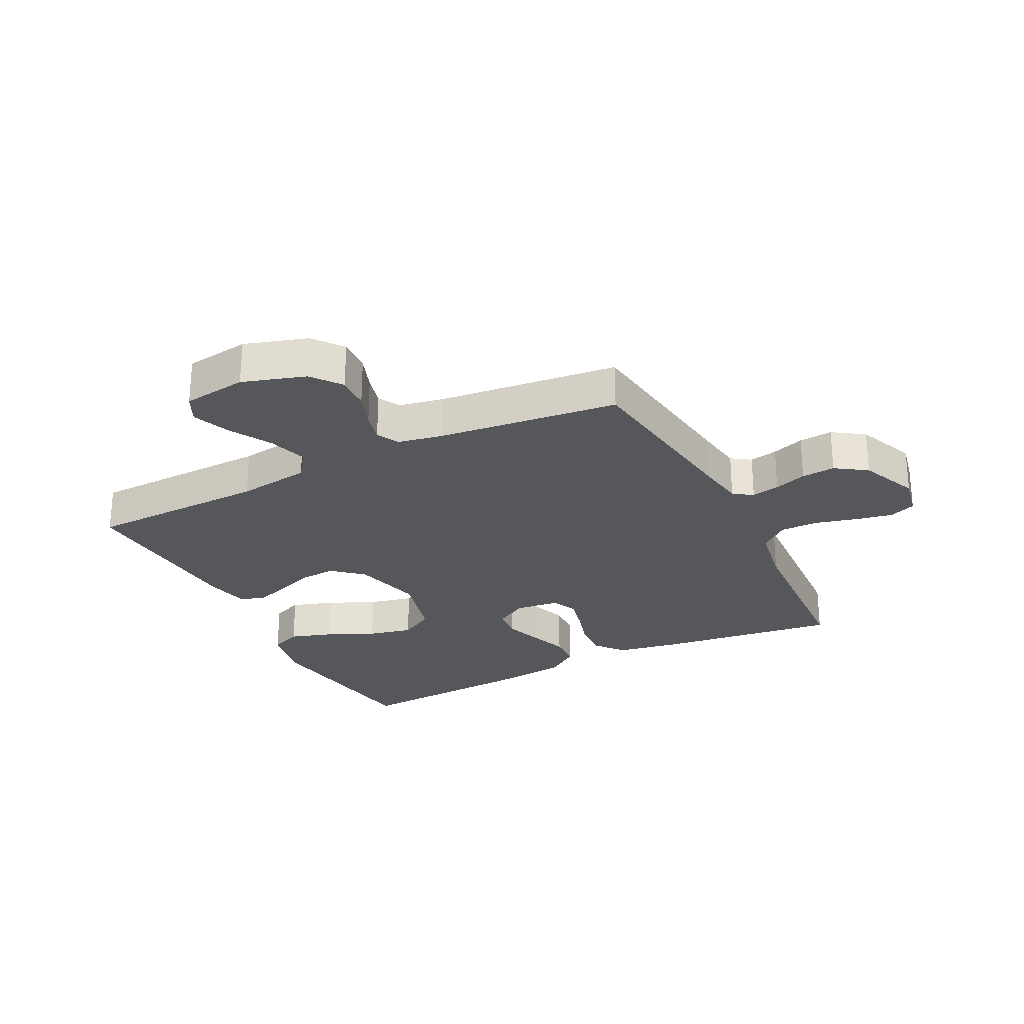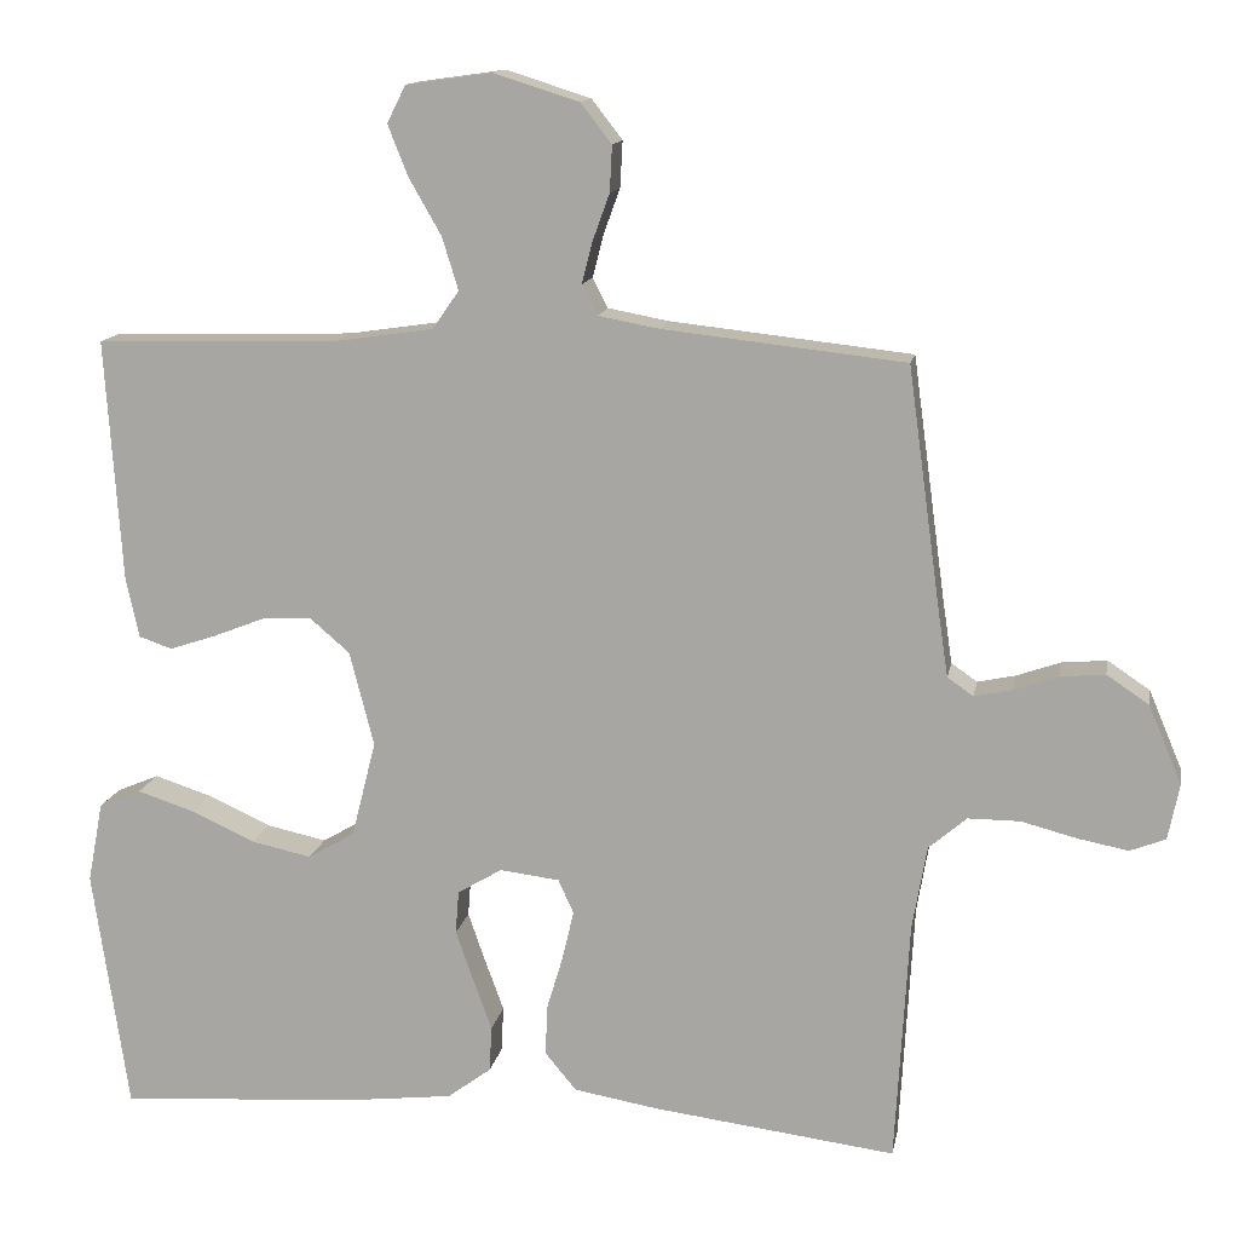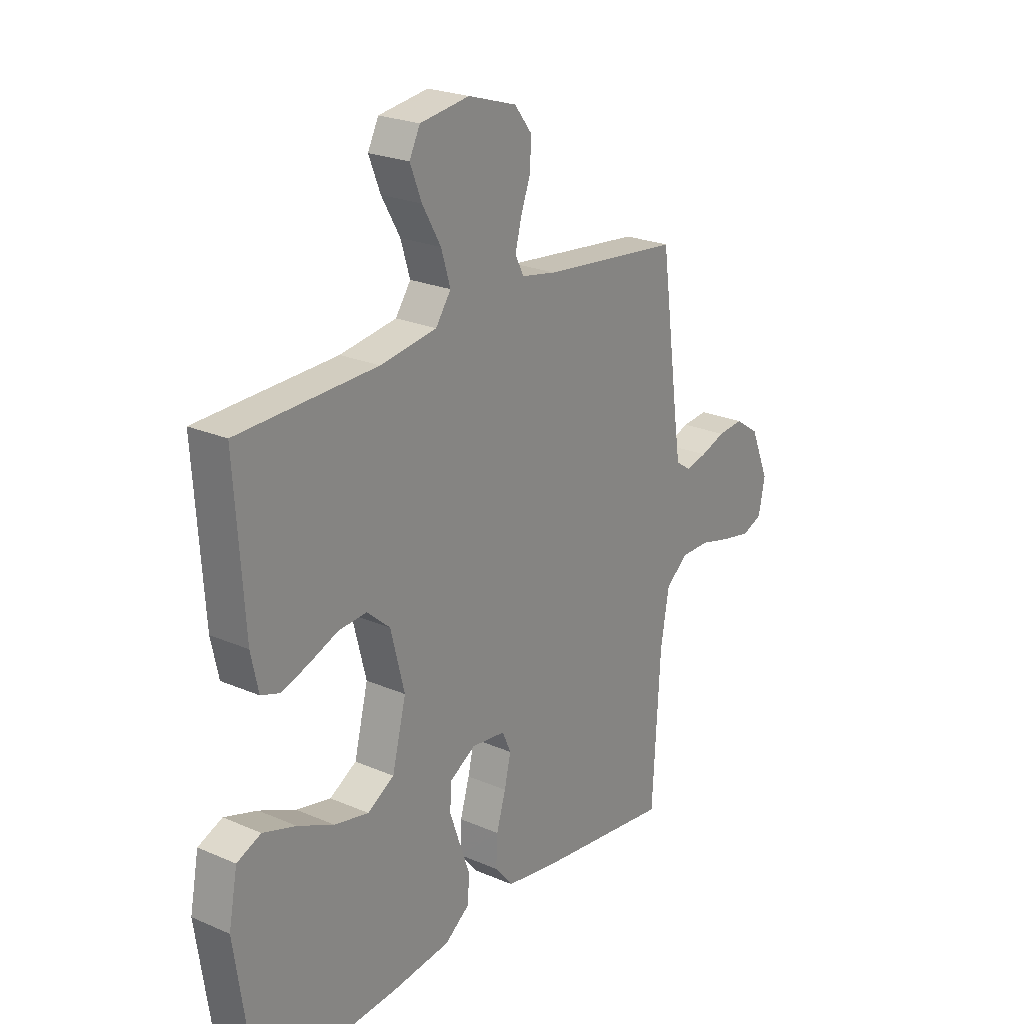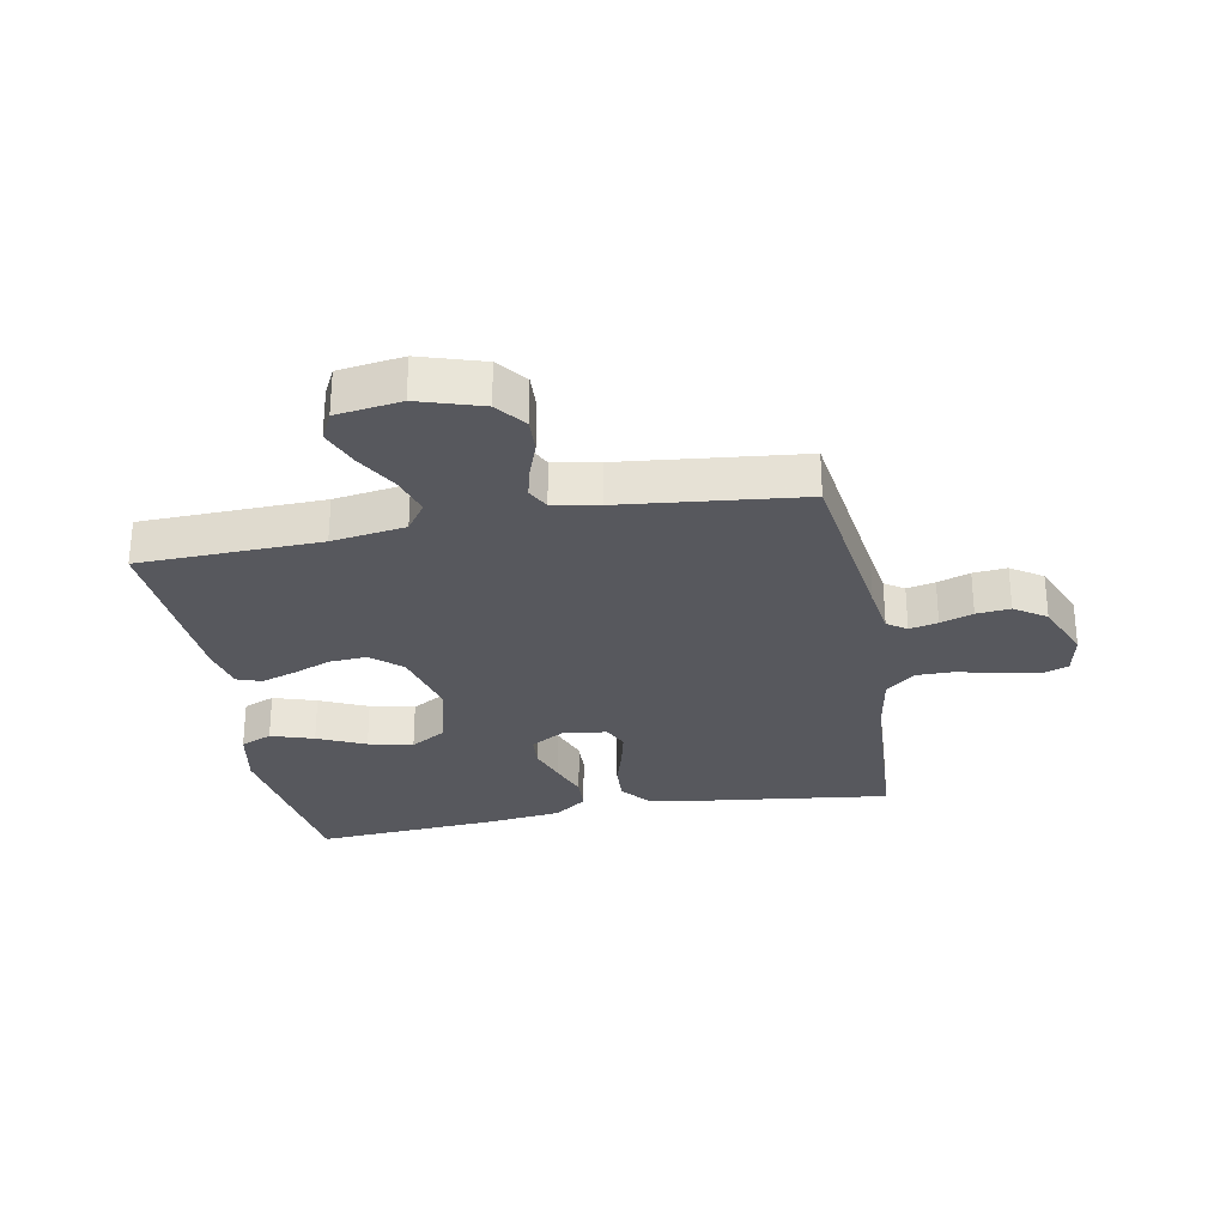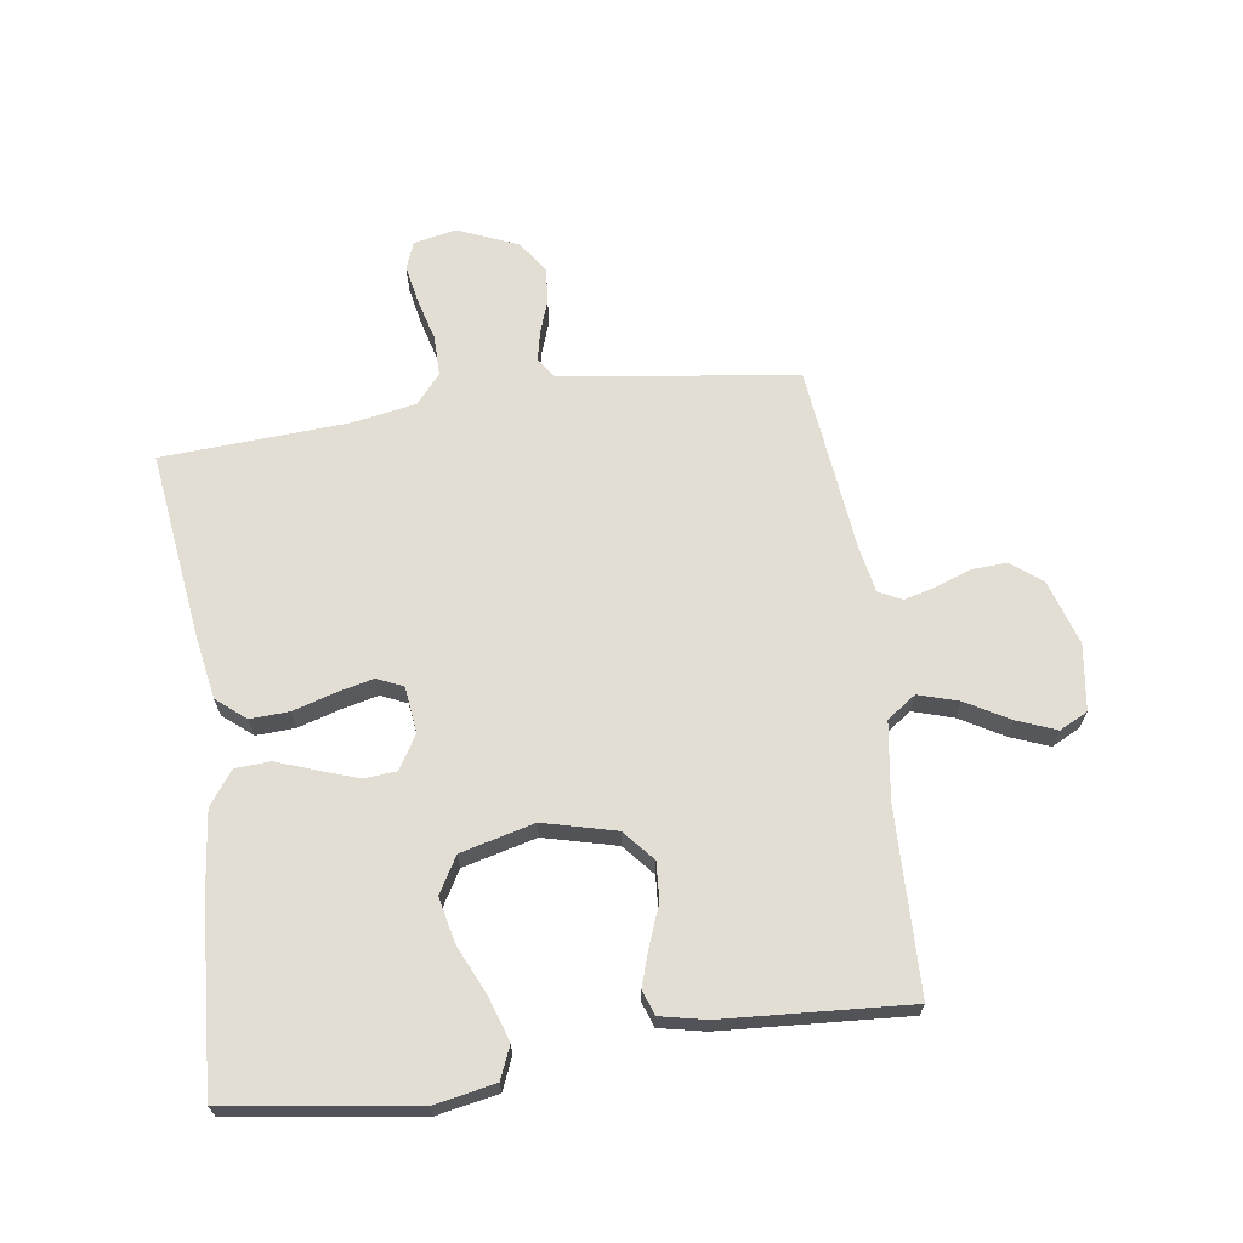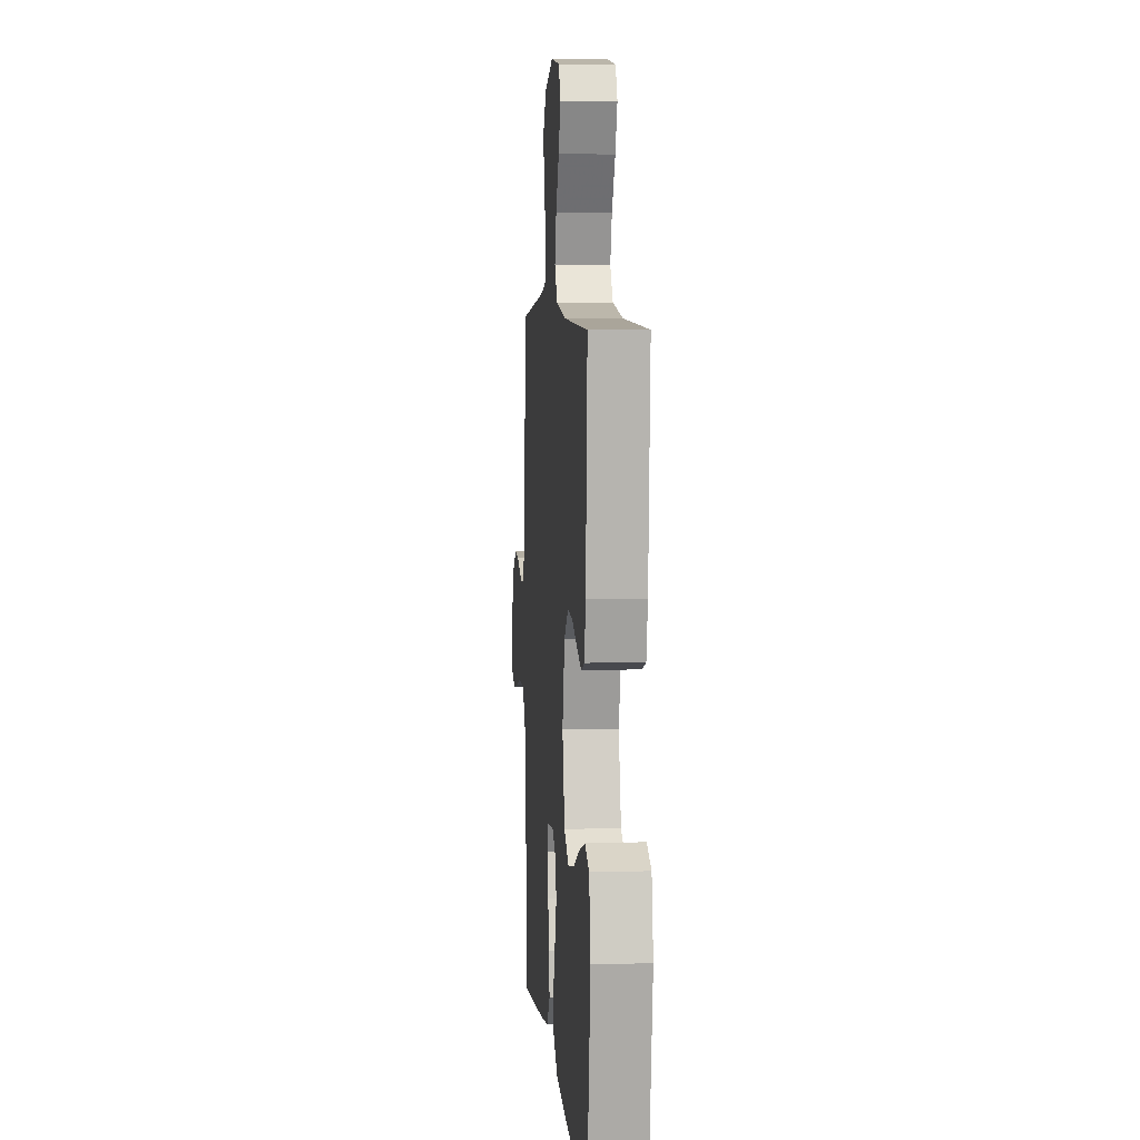
<metadata>
{"format":"obj","ext":"obj","renderer":"f3d","projection":"perspective","resolution":1024,"background":"white","views":[{"elev":-26.5,"azim":26.7,"up":"+Y"},{"elev":13.4,"azim":10.3,"up":"+Z"},{"elev":23.4,"azim":-53.9,"up":"+Z"},{"elev":-28.9,"azim":10.6,"up":"+Y"},{"elev":67.3,"azim":-98.2,"up":"+Y"},{"elev":6.1,"azim":-94.8,"up":"+Z"}]}
</metadata>
<code>
v 0.5 0.07 -0.5
v 0.2 0.07 -0.462
v 0.095 0.07 -0.444
v 0.056 0.07 -0.397
v 0.059 0.07 -0.334
v 0.079 0.07 -0.267
v 0.093 0.07 -0.207
v 0.074 0.07 -0.165
v 0 0.07 -0.156
v -0.055 0.07 -0.189
v -0.059 0.07 -0.242
v -0.037 0.07 -0.305
v -0.014 0.07 -0.368
v -0.017 0.07 -0.425
v -0.071 0.07 -0.465
v -0.2 0.07 -0.48
v -0.5 0.07 -0.5
v -0.544 0.07 -0.2
v -0.525 0.07 -0.1
v -0.473 0.07 -0.078
v -0.402 0.07 -0.101
v -0.323 0.07 -0.137
v -0.249 0.07 -0.153
v -0.191 0.07 -0.119
v -0.161 0.07 0
v -0.191 0.07 0.117
v -0.241 0.07 0.16
v -0.302 0.07 0.156
v -0.366 0.07 0.131
v -0.423 0.07 0.112
v -0.464 0.07 0.126
v -0.48 0.07 0.2
v -0.5 0.07 0.5
v -0.2 0.07 0.508
v -0.078 0.07 0.526
v -0.045 0.07 0.573
v -0.065 0.07 0.638
v -0.105 0.07 0.708
v -0.13 0.07 0.771
v -0.107 0.07 0.817
v 0 0.07 0.832
v 0.105 0.07 0.799
v 0.143 0.07 0.75
v 0.14 0.07 0.693
v 0.119 0.07 0.635
v 0.106 0.07 0.584
v 0.125 0.07 0.547
v 0.2 0.07 0.533
v 0.5 0.07 0.5
v 0.541 0.07 0.2
v 0.553 0.07 0.12
v 0.585 0.07 0.098
v 0.632 0.07 0.108
v 0.686 0.07 0.127
v 0.742 0.07 0.132
v 0.794 0.07 0.097
v 0.835 0.07 0
v 0.821 0.07 -0.069
v 0.777 0.07 -0.086
v 0.715 0.07 -0.074
v 0.646 0.07 -0.056
v 0.582 0.07 -0.056
v 0.535 0.07 -0.096
v 0.517 0.07 -0.2
v 0.5 0 -0.5
v 0.2 0 -0.462
v 0.095 0 -0.444
v 0.056 0 -0.397
v 0.059 0 -0.334
v 0.079 0 -0.267
v 0.093 0 -0.207
v 0.074 0 -0.165
v 0 0 -0.156
v -0.055 0 -0.189
v -0.059 0 -0.242
v -0.037 0 -0.305
v -0.014 0 -0.368
v -0.017 0 -0.425
v -0.071 0 -0.465
v -0.2 0 -0.48
v -0.5 0 -0.5
v -0.544 0 -0.2
v -0.525 0 -0.1
v -0.473 0 -0.078
v -0.402 0 -0.101
v -0.323 0 -0.137
v -0.249 0 -0.153
v -0.191 0 -0.119
v -0.161 0 0
v -0.191 0 0.117
v -0.241 0 0.16
v -0.302 0 0.156
v -0.366 0 0.131
v -0.423 0 0.112
v -0.464 0 0.126
v -0.48 0 0.2
v -0.5 0 0.5
v -0.2 0 0.508
v -0.078 0 0.526
v -0.045 0 0.573
v -0.065 0 0.638
v -0.105 0 0.708
v -0.13 0 0.771
v -0.107 0 0.817
v 0 0 0.832
v 0.105 0 0.799
v 0.143 0 0.75
v 0.14 0 0.693
v 0.119 0 0.635
v 0.106 0 0.584
v 0.125 0 0.547
v 0.2 0 0.533
v 0.5 0 0.5
v 0.541 0 0.2
v 0.553 0 0.12
v 0.585 0 0.098
v 0.632 0 0.108
v 0.686 0 0.127
v 0.742 0 0.132
v 0.794 0 0.097
v 0.835 0 0
v 0.821 0 -0.069
v 0.777 0 -0.086
v 0.715 0 -0.074
v 0.646 0 -0.056
v 0.582 0 -0.056
v 0.535 0 -0.096
v 0.517 0 -0.2
f 59 60 61
f 58 59 61
f 57 58 61
f 56 57 61
f 55 56 61
f 54 55 61
f 53 54 61
f 52 53 61 62
f 51 52 62 63
f 48 49 50
f 51 63 64
f 50 51 64
f 48 50 64
f 47 48 64
f 43 44 45
f 42 43 45
f 41 42 45
f 40 41 45
f 39 40 45
f 38 39 45
f 37 38 45
f 36 37 45 46
f 35 36 46 47
f 32 33 34
f 31 32 34
f 30 31 34
f 29 30 34
f 28 29 34
f 34 35 47
f 28 34 47
f 27 28 47
f 20 21 22
f 19 20 22
f 18 19 22
f 17 18 22
f 16 17 22
f 15 16 22
f 14 15 22
f 13 14 22
f 12 13 22
f 11 12 22 23
f 10 11 23 24
f 4 5 6
f 3 4 6
f 2 3 6
f 1 2 6
f 64 1 6
f 64 6 7
f 26 27 47 64
f 25 26 64
f 9 10 24 25
f 8 9 25 64
f 7 8 64
f 125 124 123
f 125 123 122
f 125 122 121
f 125 121 120
f 125 120 119
f 125 119 118
f 125 118 117
f 126 125 117 116
f 127 126 116 115
f 114 113 112
f 128 127 115
f 128 115 114
f 128 114 112
f 128 112 111
f 109 108 107
f 109 107 106
f 109 106 105
f 109 105 104
f 109 104 103
f 109 103 102
f 109 102 101
f 110 109 101 100
f 111 110 100 99
f 98 97 96
f 98 96 95
f 98 95 94
f 98 94 93
f 98 93 92
f 111 99 98
f 111 98 92
f 111 92 91
f 86 85 84
f 86 84 83
f 86 83 82
f 86 82 81
f 86 81 80
f 86 80 79
f 86 79 78
f 86 78 77
f 86 77 76
f 87 86 76 75
f 88 87 75 74
f 70 69 68
f 70 68 67
f 70 67 66
f 70 66 65
f 70 65 128
f 71 70 128
f 128 111 91 90
f 128 90 89
f 89 88 74 73
f 128 89 73 72
f 128 72 71
f 1 65 66 2
f 2 66 67 3
f 3 67 68 4
f 4 68 69 5
f 5 69 70 6
f 6 70 71 7
f 7 71 72 8
f 8 72 73 9
f 9 73 74 10
f 10 74 75 11
f 11 75 76 12
f 12 76 77 13
f 13 77 78 14
f 14 78 79 15
f 15 79 80 16
f 16 80 81 17
f 17 81 82 18
f 18 82 83 19
f 19 83 84 20
f 20 84 85 21
f 21 85 86 22
f 22 86 87 23
f 23 87 88 24
f 24 88 89 25
f 25 89 90 26
f 26 90 91 27
f 27 91 92 28
f 28 92 93 29
f 29 93 94 30
f 30 94 95 31
f 31 95 96 32
f 32 96 97 33
f 33 97 98 34
f 34 98 99 35
f 35 99 100 36
f 36 100 101 37
f 37 101 102 38
f 38 102 103 39
f 39 103 104 40
f 40 104 105 41
f 41 105 106 42
f 42 106 107 43
f 43 107 108 44
f 44 108 109 45
f 45 109 110 46
f 46 110 111 47
f 47 111 112 48
f 48 112 113 49
f 49 113 114 50
f 50 114 115 51
f 51 115 116 52
f 52 116 117 53
f 53 117 118 54
f 54 118 119 55
f 55 119 120 56
f 56 120 121 57
f 57 121 122 58
f 58 122 123 59
f 59 123 124 60
f 60 124 125 61
f 61 125 126 62
f 62 126 127 63
f 63 127 128 64
f 64 128 65 1

</code>
